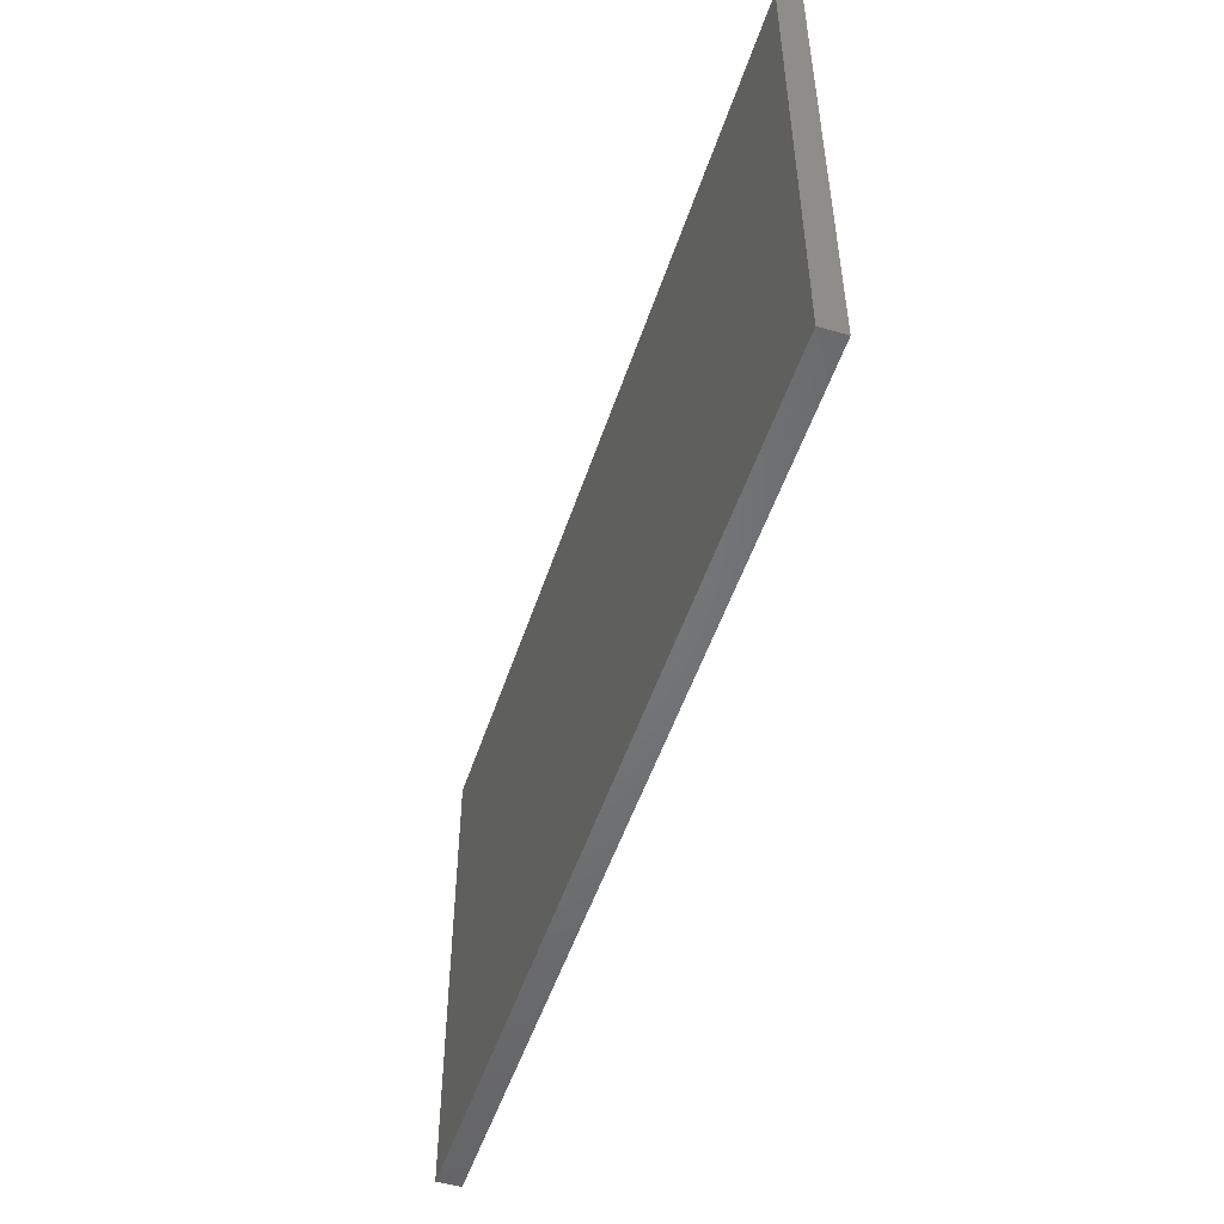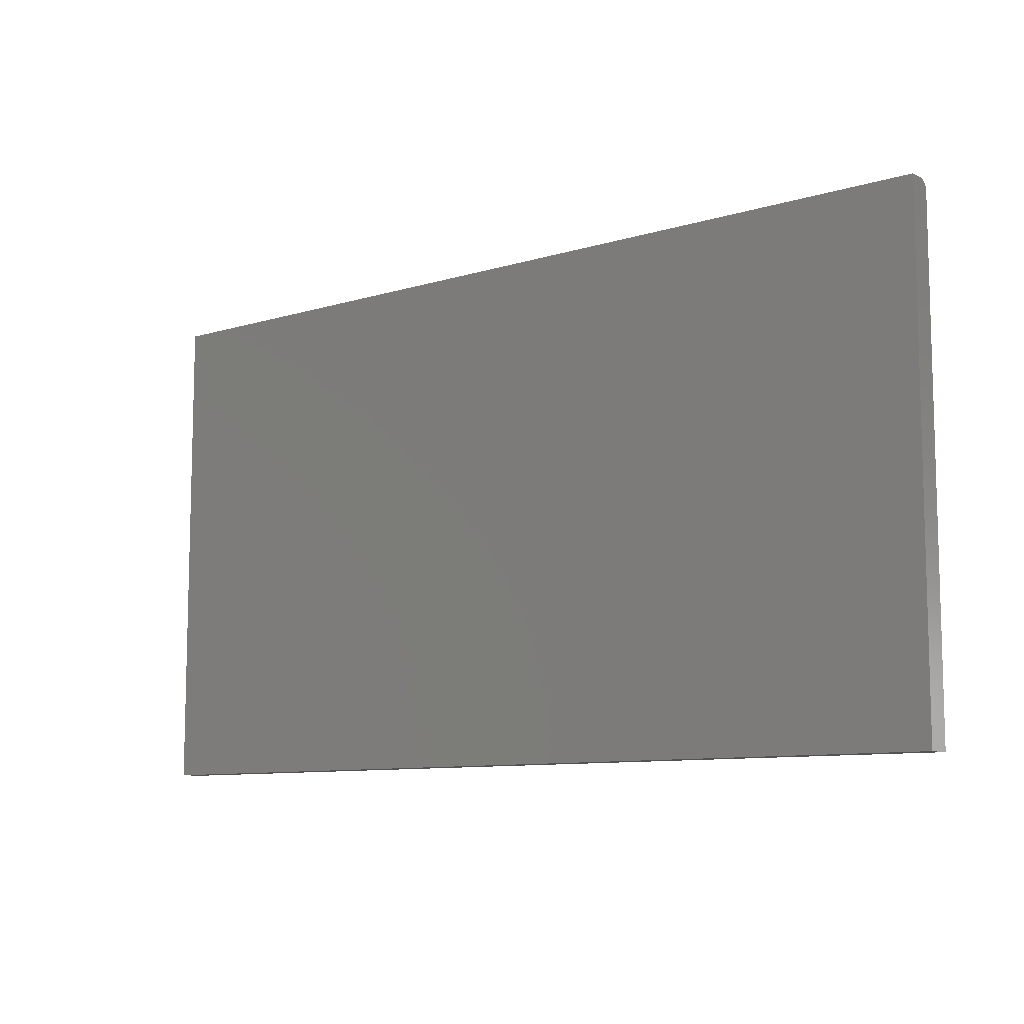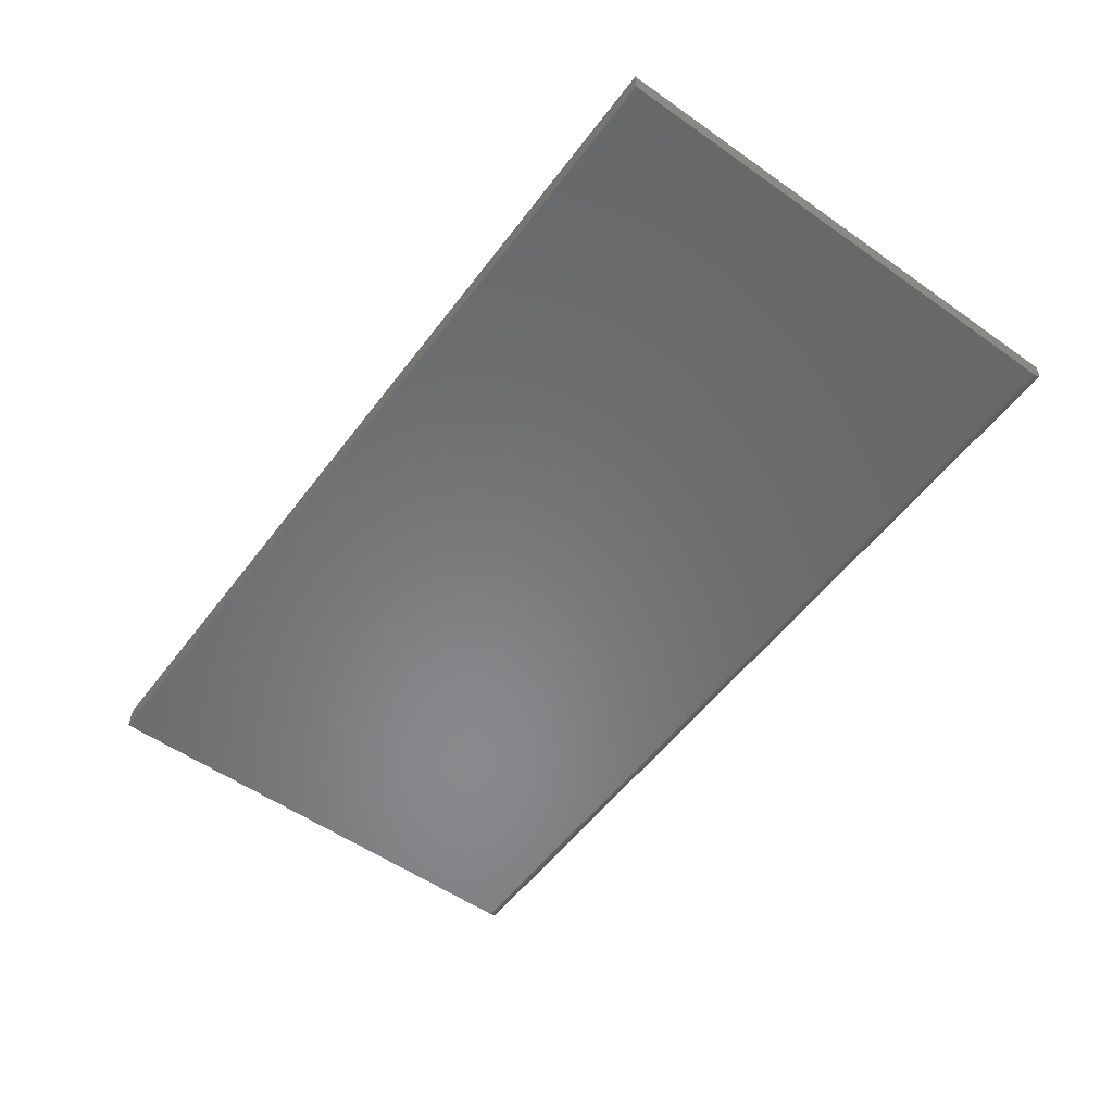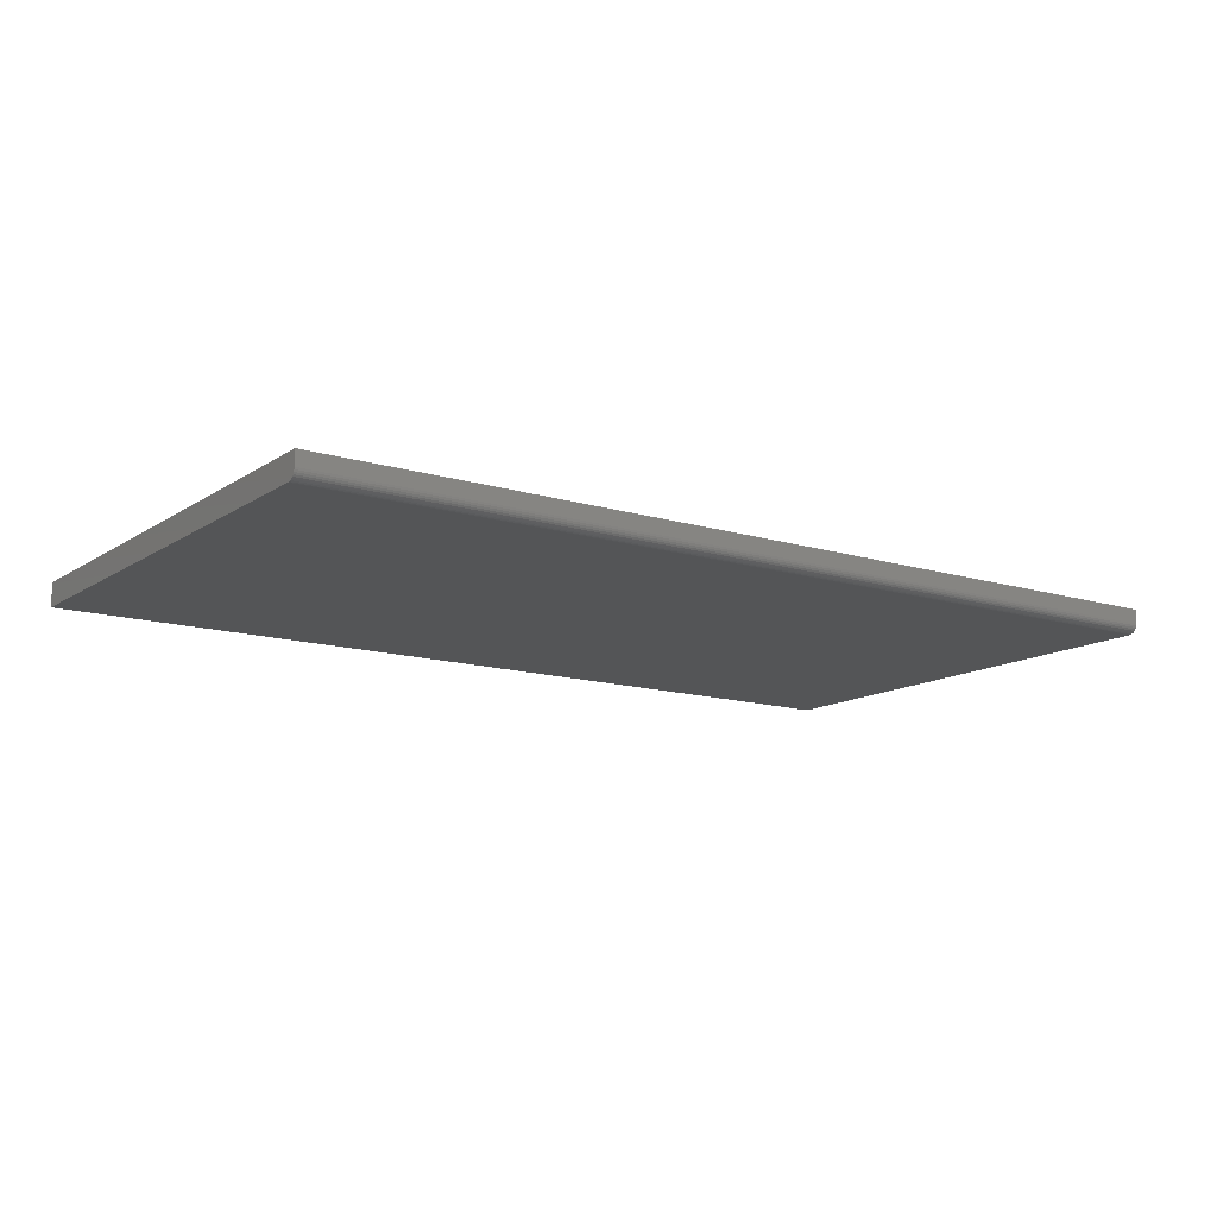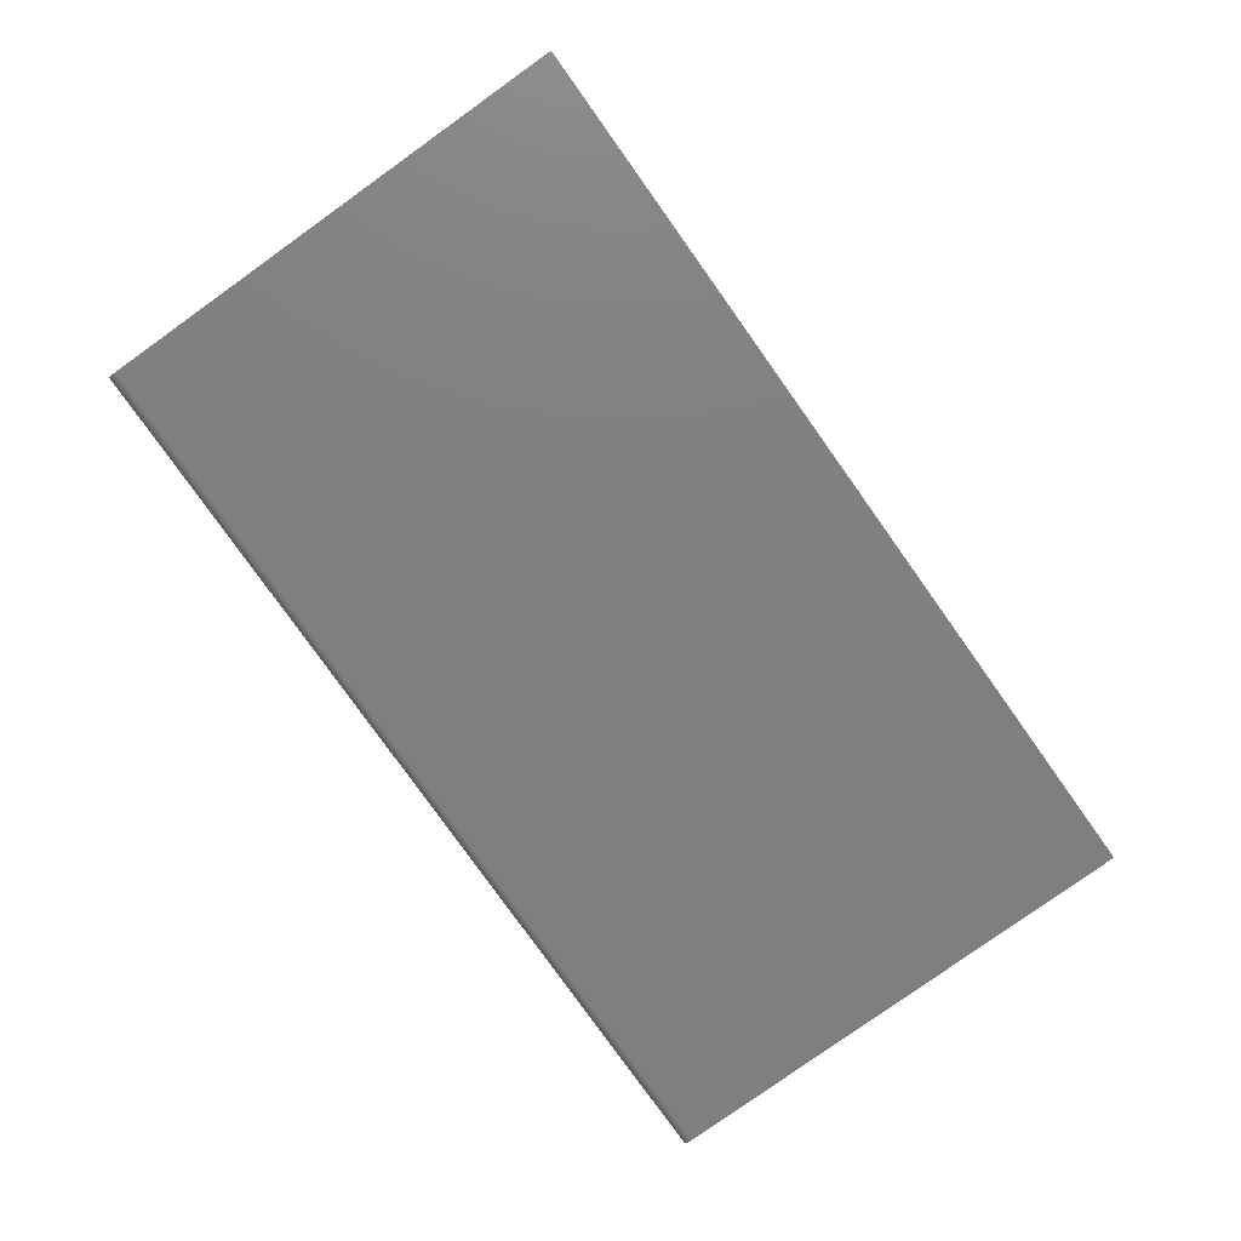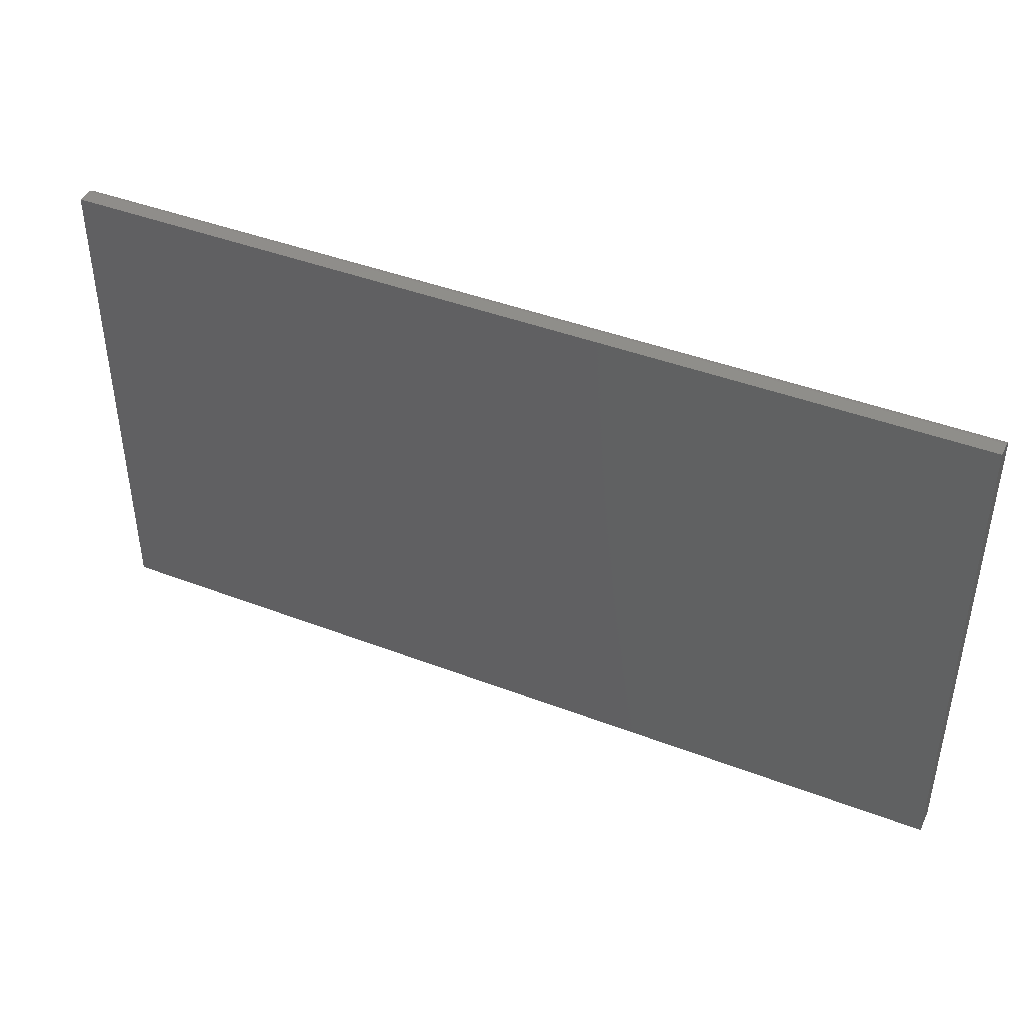
<metadata>
{"format":"stl","ext":"stl","renderer":"f3d","projection":"perspective","resolution":1024,"background":"white","views":[{"elev":-50.9,"azim":-108.0,"up":"+Y"},{"elev":-9.4,"azim":38.7,"up":"+Y"},{"elev":-55.2,"azim":53.5,"up":"+Z"},{"elev":-13.3,"azim":145.2,"up":"+Z"},{"elev":-79.9,"azim":-54.5,"up":"+Z"},{"elev":42.7,"azim":24.5,"up":"+Y"}]}
</metadata>
<code>
# stl→obj: 24 verts, 44 faces
v -0.7344 -0.4609 0
v -0.7344 0.3359 0
v 0.75 -0.4609 0
v 0.75 0.3359 0
v -0.7344 0.3516 0.01562
v -0.7344 0.3513 0.01258
v -0.7344 0.3504 0.009646
v -0.7344 0.3419 0.001189
v -0.7344 0.339 0.0003002
v -0.7344 -0.4609 0.03906
v -0.7344 0.3516 0.03906
v -0.7344 0.3489 0.006944
v -0.7344 0.347 0.004576
v -0.7344 0.3446 0.002633
v 0.75 0.3516 0.03906
v 0.75 0.3516 0.01562
v 0.75 0.3489 0.006944
v 0.75 0.3513 0.01258
v 0.75 0.3504 0.009646
v 0.75 0.3446 0.002633
v 0.75 0.347 0.004576
v 0.75 -0.4609 0.03906
v 0.75 0.339 0.0003002
v 0.75 0.3419 0.001189
f 1 2 3
f 3 2 4
f 5 6 7
f 2 8 9
f 10 11 8
f 10 8 2
f 10 2 1
f 11 5 7
f 11 7 12
f 11 12 13
f 11 13 14
f 11 14 8
f 15 16 11
f 11 16 5
f 16 17 18
f 17 19 18
f 20 21 17
f 4 22 3
f 15 22 4
f 15 4 23
f 15 23 24
f 15 24 20
f 15 20 17
f 15 17 16
f 4 2 23
f 23 2 9
f 23 9 24
f 24 9 8
f 24 8 20
f 20 8 14
f 20 14 21
f 21 14 13
f 21 13 17
f 17 13 12
f 17 12 19
f 19 12 7
f 19 7 18
f 18 7 6
f 18 6 16
f 16 6 5
f 10 22 11
f 11 22 15
f 10 1 22
f 22 1 3

</code>
